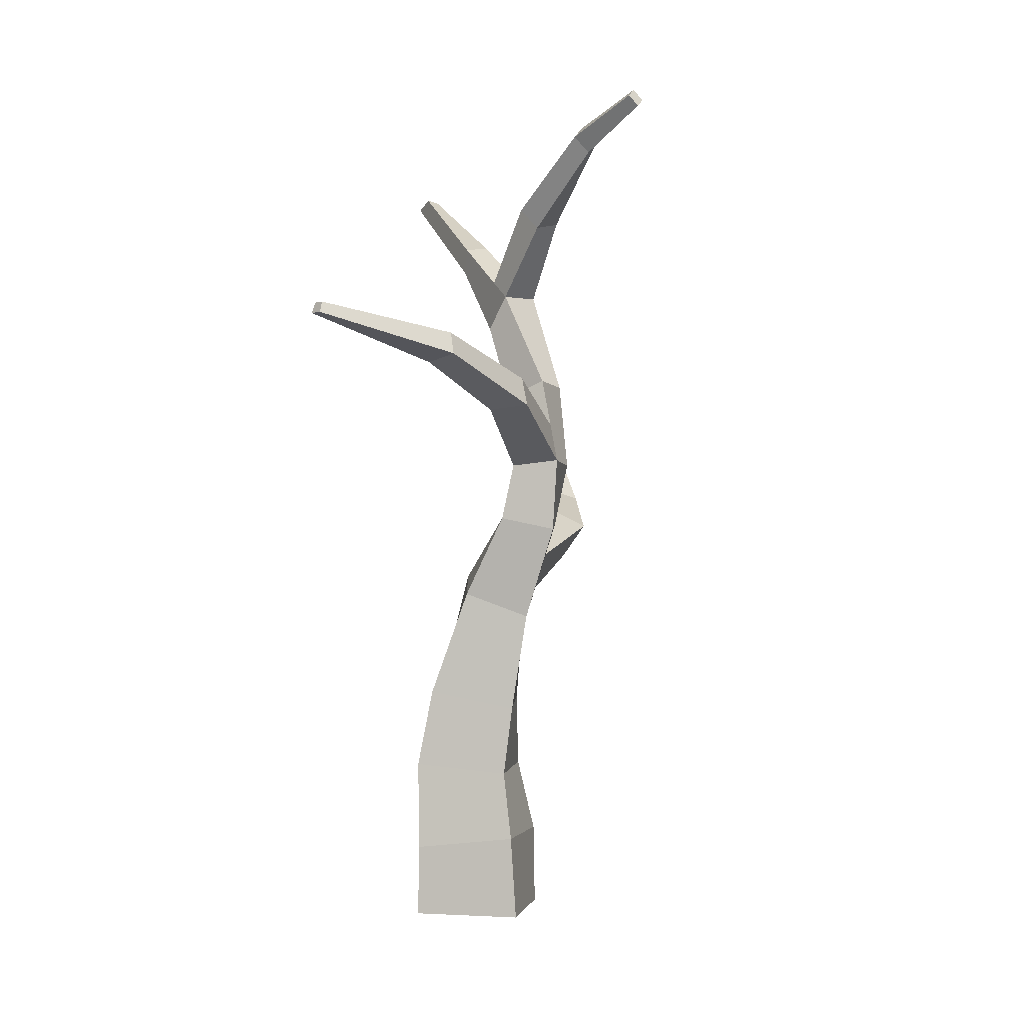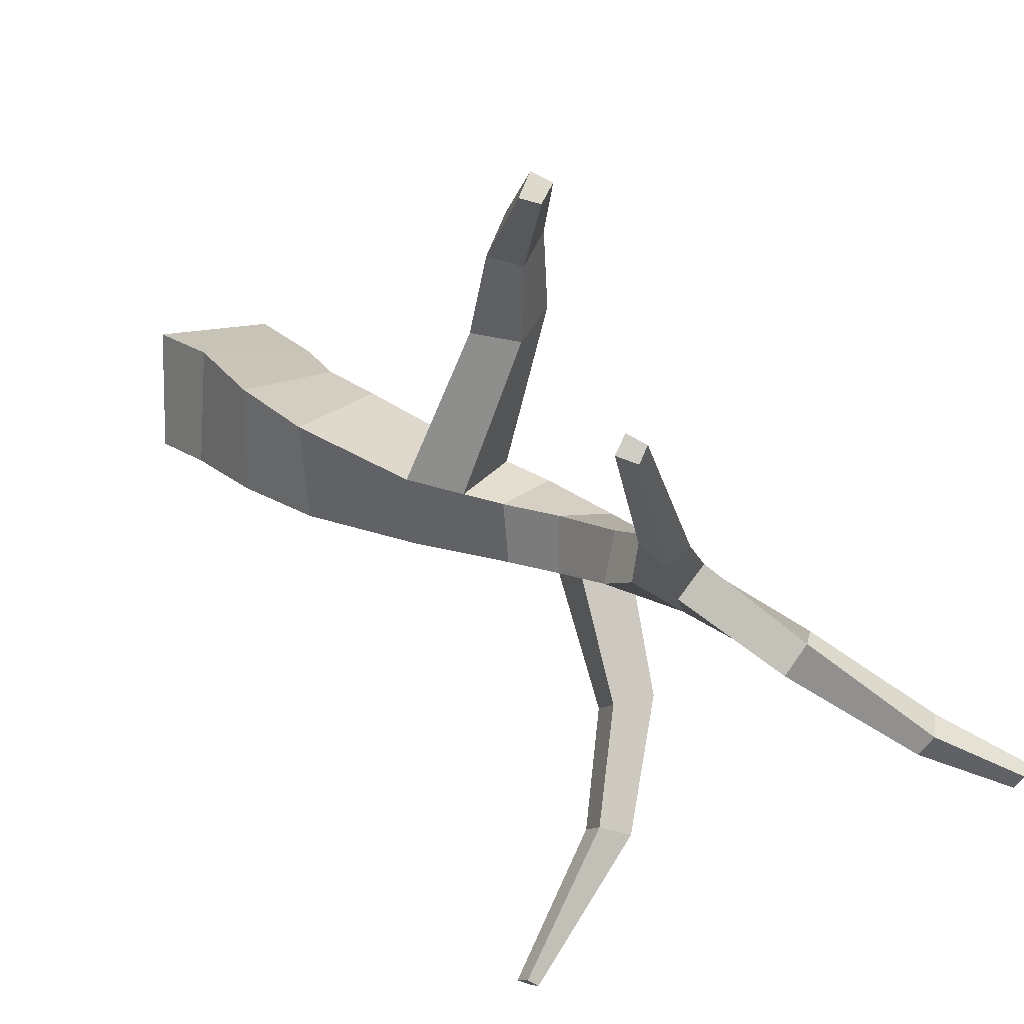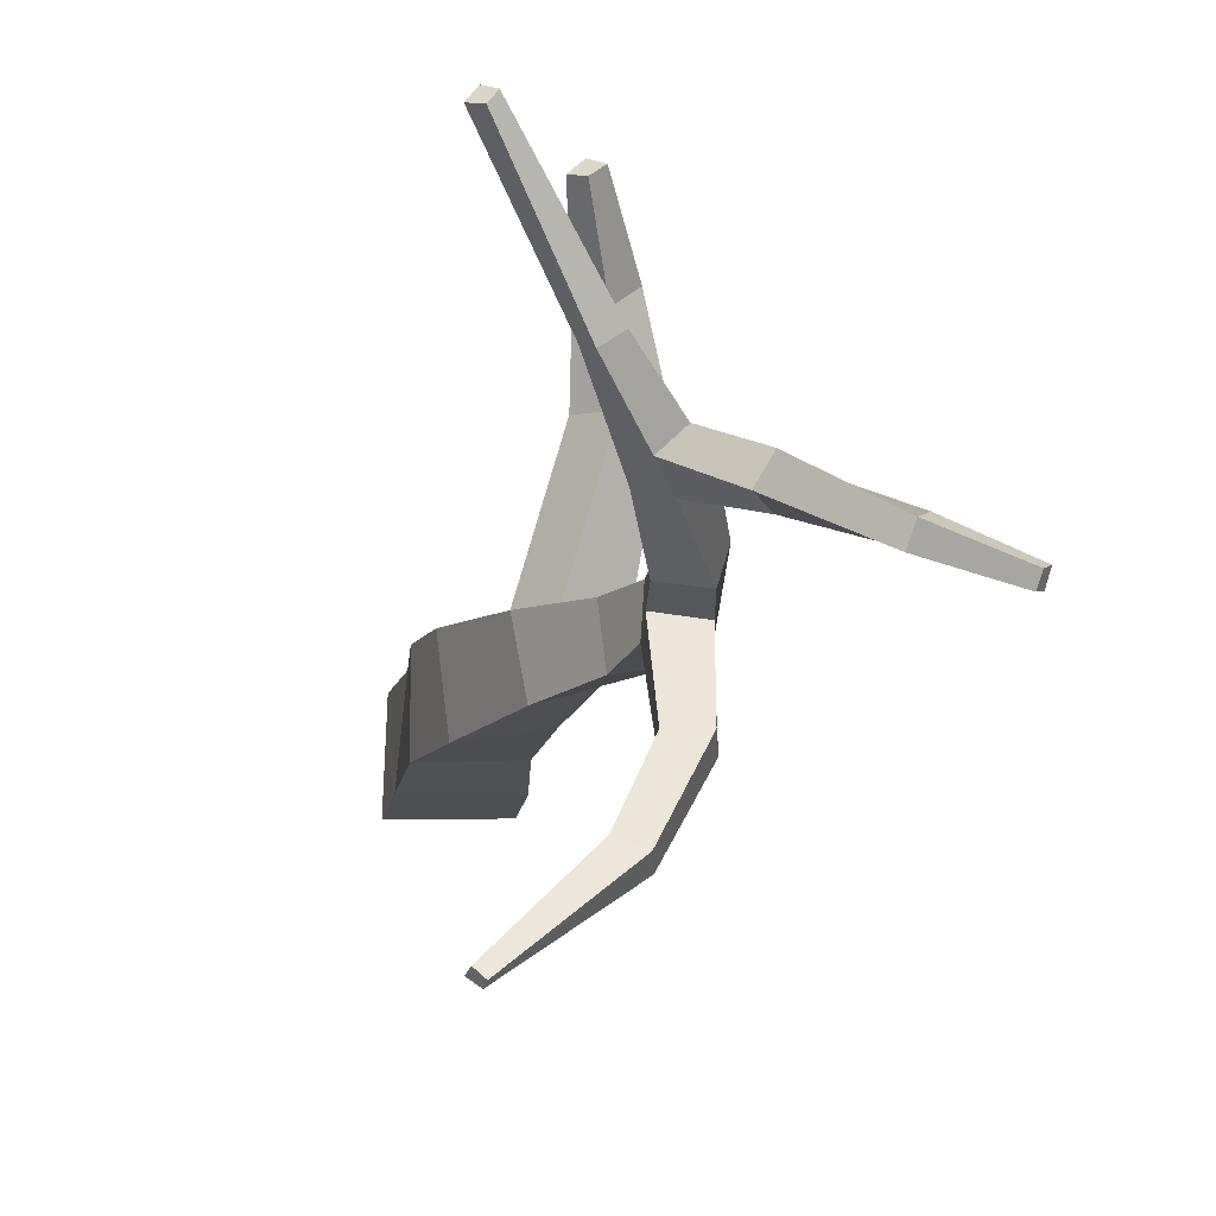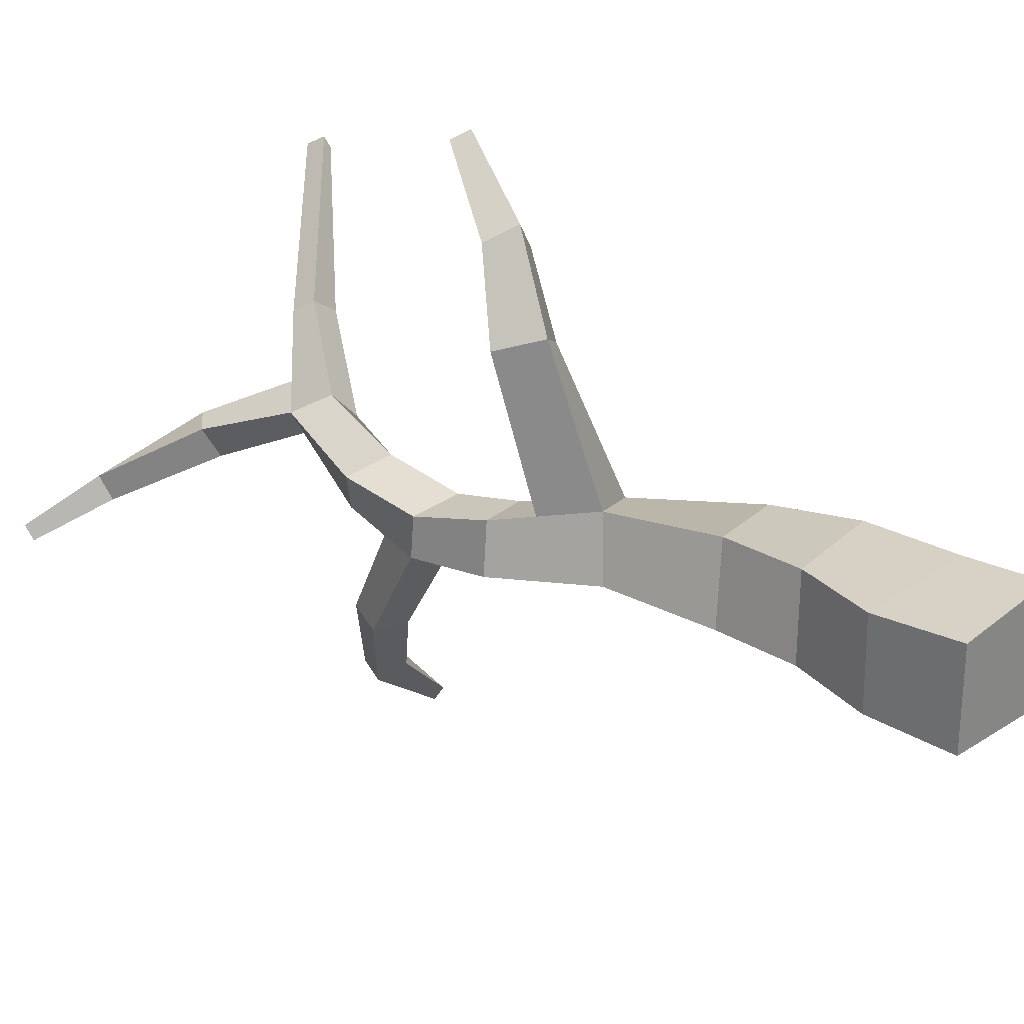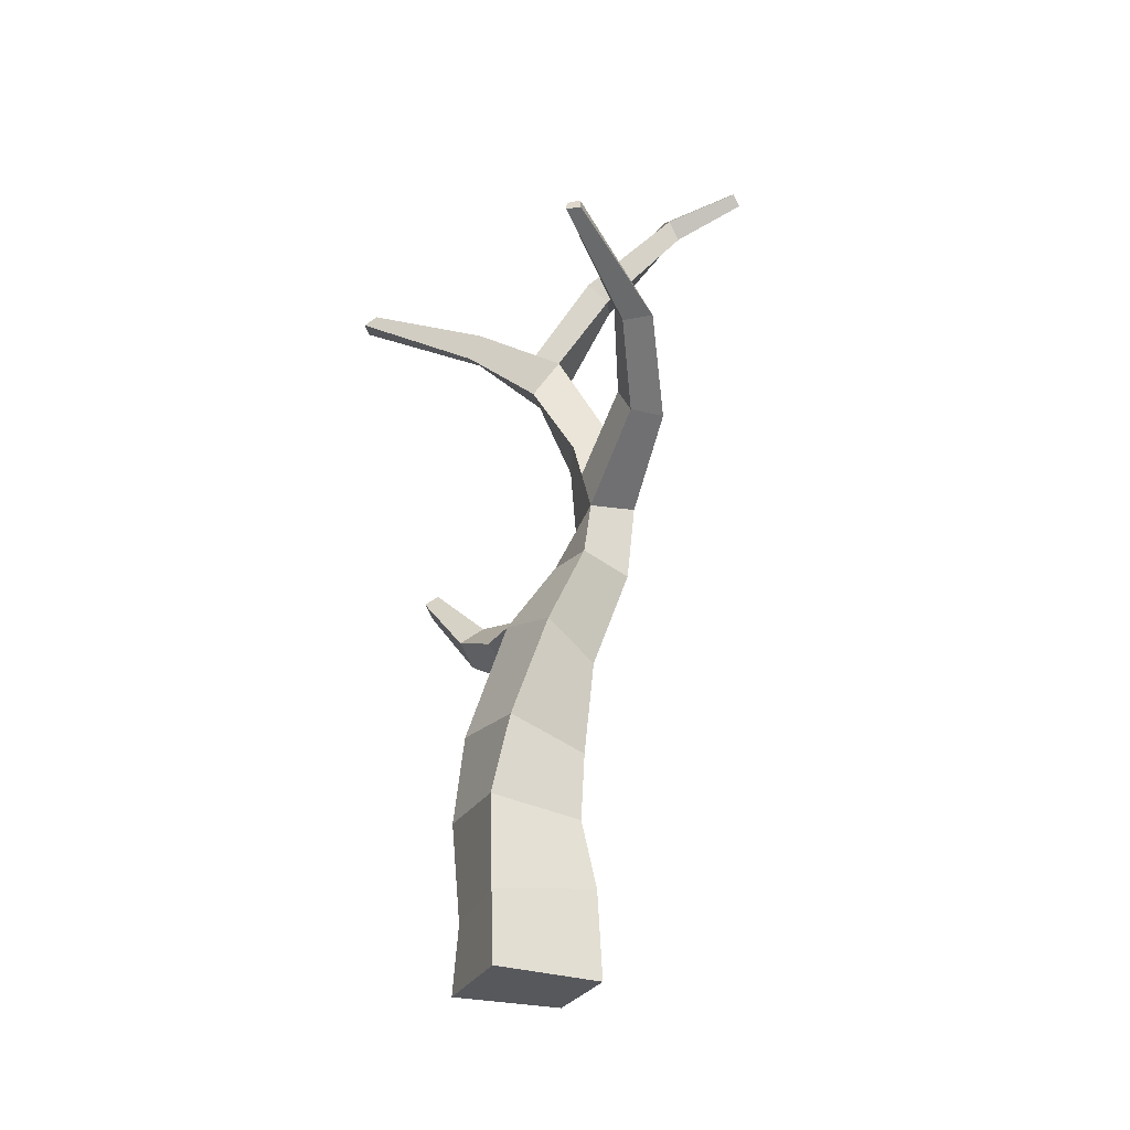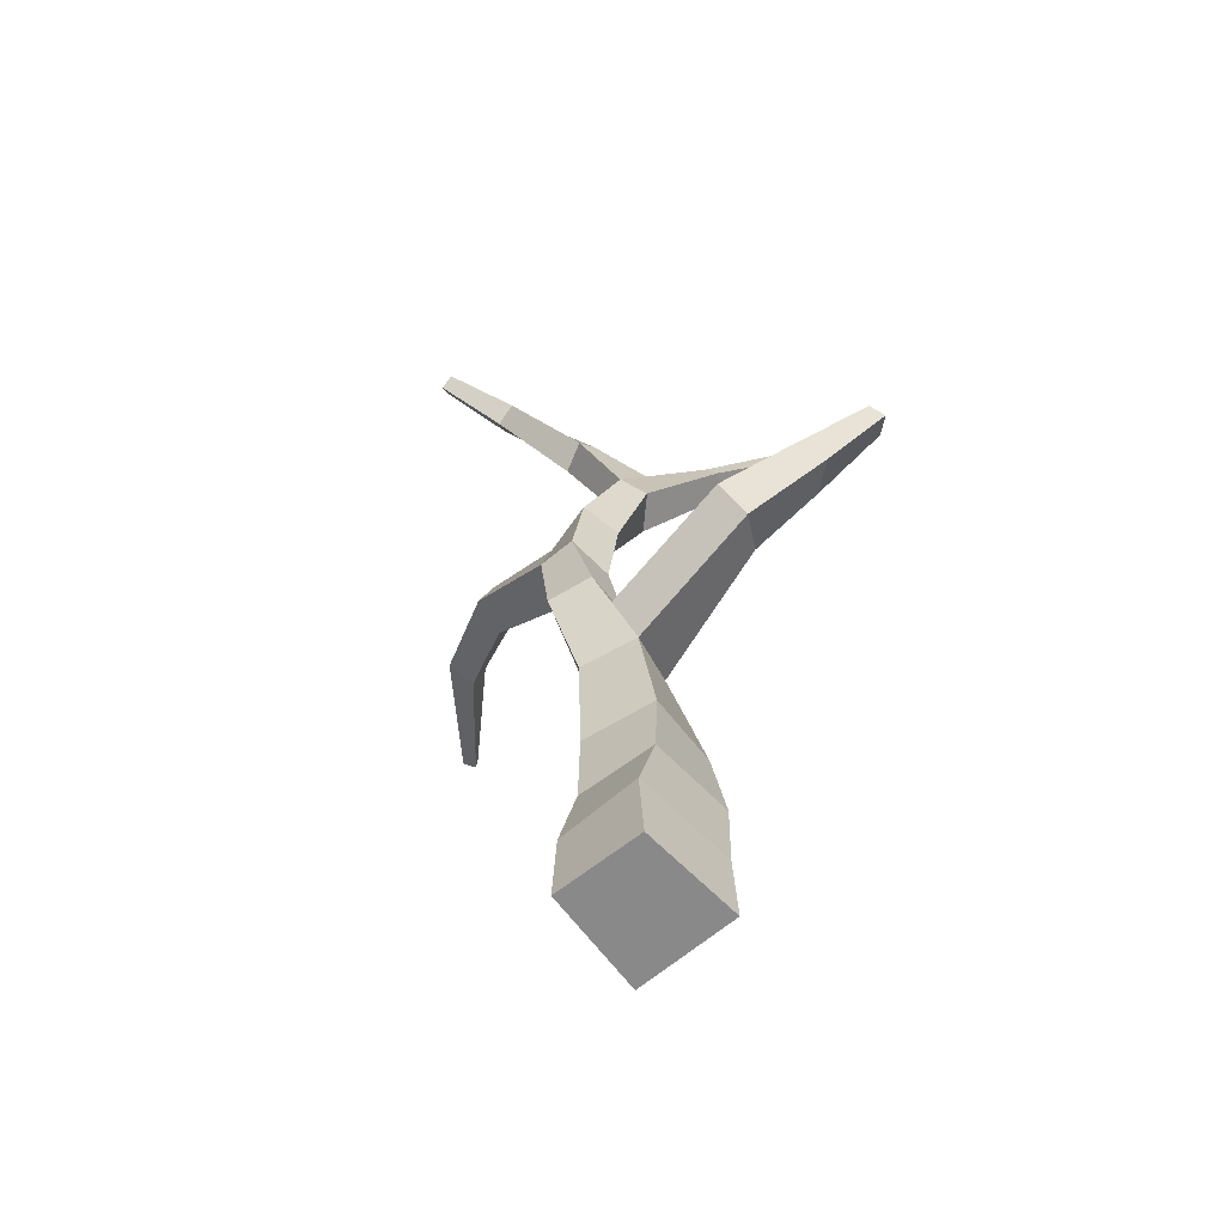
<metadata>
{"format":"obj","ext":"obj","renderer":"f3d","projection":"perspective","resolution":1024,"background":"white","views":[{"elev":1.3,"azim":-166.1,"up":"+Y"},{"elev":21.2,"azim":146.2,"up":"+Z"},{"elev":-16.8,"azim":168.1,"up":"+Z"},{"elev":25.8,"azim":-48.5,"up":"+Z"},{"elev":-27.7,"azim":156.1,"up":"+Y"},{"elev":-63.0,"azim":-50.5,"up":"+Y"}]}
</metadata>
<code>
o Plane
v 0.4751 1.538 0.4358
v -0.3864 1.457 0.406
v 0.4639 1.522 -0.4252
v 0.4218 0 0.4923
v -0.4189 1.441 -0.3374
v -0.5182 0.7984 -0.4398
v 0.4479 0.6728 -0.4428
v -0.5647 0 0.4176
v -0.5619 0.7792 0.3727
v 0.3687 0.6544 0.4955
v 0.4477 0 -0.4915
v -0.5684 0 -0.4328
v 0.4154 2.33 0.3342
v -0.3687 2.155 0.4181
v 0.3026 2.273 -0.4592
v -0.4868 2.101 -0.264
v 0.09306 3.418 0.1636
v -0.4736 3.17 0.3299
v -0.05704 3.276 -0.4392
v -0.6181 3.041 -0.1857
v -0.3506 4.084 0.08113
v -0.8456 3.973 0.1346
v -0.4222 4.047 -0.4198
v -0.9204 3.939 -0.2961
v -0.5638 4.521 0.08114
v -0.9971 4.581 0.02664
v -0.523 4.58 -0.3514
v -0.9734 4.634 -0.3479
v -0.5628 5.222 0.195
v -0.9053 5.38 0.07536
v -0.4295 5.282 -0.1704
v -0.7993 5.436 -0.243
v -0.427 5.998 0.433
v -0.5888 6.307 0.2449
v -0.1463 6.002 0.157
v -0.351 6.318 0.001916
v 0.0871 6.697 0.9015
v 0.05792 6.911 0.7746
v 0.2925 6.658 0.7652
v 0.2343 6.884 0.6537
v 1.005 7.459 1.909
v 0.9113 7.562 1.846
v 1.094 7.476 1.786
v 0.9854 7.58 1.739
v -0.1819 6.481 0.1902
v -0.3948 6.488 0.4038
v -0.8922 7.039 -0.01672
v -0.7529 6.98 -0.2833
v -0.5714 7.171 -0.22
v -0.6985 7.238 0.01104
v -1.396 7.769 -0.4809
v -1.361 7.655 -0.6748
v -1.235 7.802 -0.7301
v -1.271 7.912 -0.5642
v -1.931 8.109 -0.8472
v -1.908 8.036 -0.9721
v -1.827 8.131 -1.008
v -1.851 8.201 -0.9008
v -0.1703 3.813 0.1147
v -0.6856 3.628 0.2186
v -0.2123 3.848 1.394
v -0.6142 3.589 1.612
v -0.4873 4.123 1.347
v -0.863 3.914 1.504
v -0.1704 4.136 2.054
v -0.4156 4.025 2.323
v -0.3875 4.304 1.982
v -0.6243 4.209 2.193
v 0.005489 4.814 2.657
v -0.1365 4.75 2.813
v -0.1202 4.912 2.615
v -0.2573 4.856 2.738
v -0.474 4.948 -0.2566
v -0.8969 4.987 -0.3017
v -0.5155 5.119 -1.254
v -0.8696 5.163 -1.204
v -0.4586 5.38 -1.108
v -0.795 5.423 -1.1
v -0.1076 5.545 -1.959
v -0.367 5.621 -2.037
v -0.07921 5.751 -1.843
v -0.3132 5.82 -1.946
v 0.7805 5.964 -2.726
v 0.675 5.966 -2.796
v 0.7575 6.06 -2.685
v 0.6666 6.062 -2.763
f 6 9 2 5
f 4 11 7 10
f 8 4 10 9
f 10 7 3 1
f 5 2 14 16
f 9 10 1 2
f 8 12 11 4
f 11 12 6 7
f 12 8 9 6
f 7 6 5 3
f 13 15 19 17
f 1 3 15 13
f 3 5 16 15
f 2 1 13 14
f 19 20 24 23
f 14 13 17 18
f 15 16 20 19
f 16 14 18 20
f 23 24 28 27
f 20 18 60 22 24
f 17 19 23 21 59
f 59 60 64 63
f 25 27 73 31 29
f 24 22 26 28
f 21 23 27 25
f 22 21 25 26
f 31 32 36 35
f 26 25 29 30
f 74 73 77 78
f 28 26 30 32 74
f 36 34 47 48
f 32 30 34 36
f 29 31 35 33
f 30 29 33 34
f 37 39 43 41
f 33 35 39 37
f 34 33 37 38 46
f 35 36 45 40 39
f 42 41 43 44
f 38 37 41 42
f 39 40 44 43
f 40 38 42 44
f 47 50 54 51
f 45 46 38 40
f 34 46 50 47
f 46 45 49 50
f 45 36 48 49
f 54 53 57 58
f 48 47 51 52
f 50 49 53 54
f 49 48 52 53
f 56 55 58 57
f 53 52 56 57
f 51 54 58 55
f 52 51 55 56
f 61 63 67 65
f 60 59 21 22
f 17 59 63 61
f 60 18 62 64
f 18 17 61 62
f 68 66 70 72
f 64 62 66 68
f 62 61 65 66
f 63 64 68 67
f 70 69 71 72
f 66 65 69 70
f 67 68 72 71
f 65 67 71 69
f 78 77 81 82
f 73 74 32 31
f 73 27 75 77
f 27 28 76 75
f 28 74 78 76
f 80 82 86 84
f 77 75 79 81
f 76 78 82 80
f 75 76 80 79
f 83 84 86 85
f 79 80 84 83
f 82 81 85 86
f 81 79 83 85

</code>
